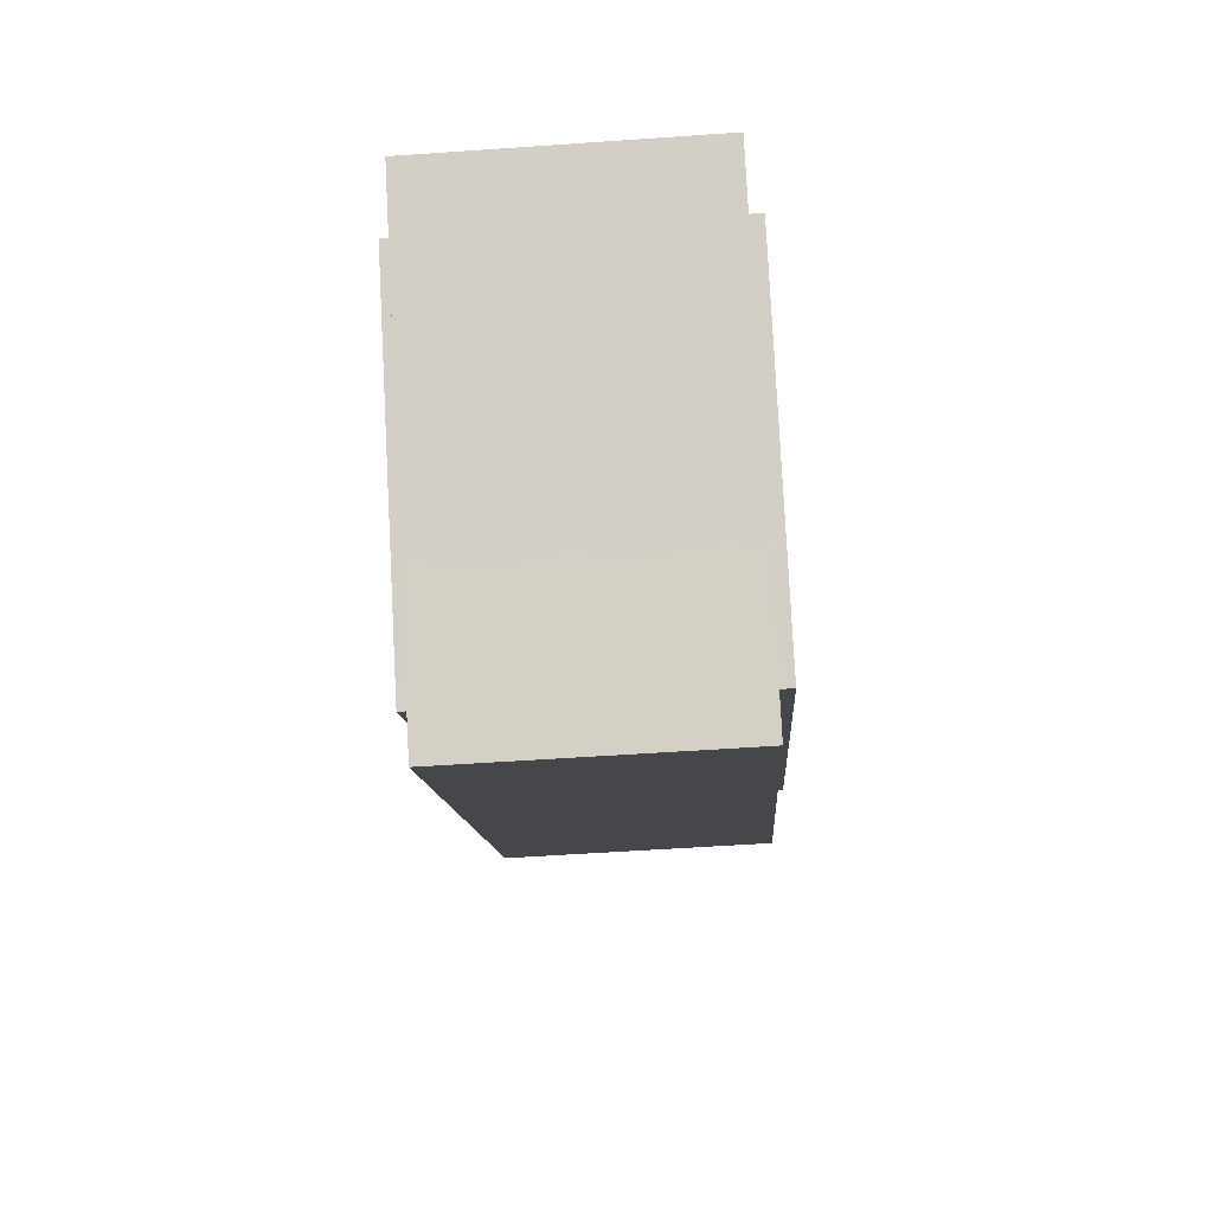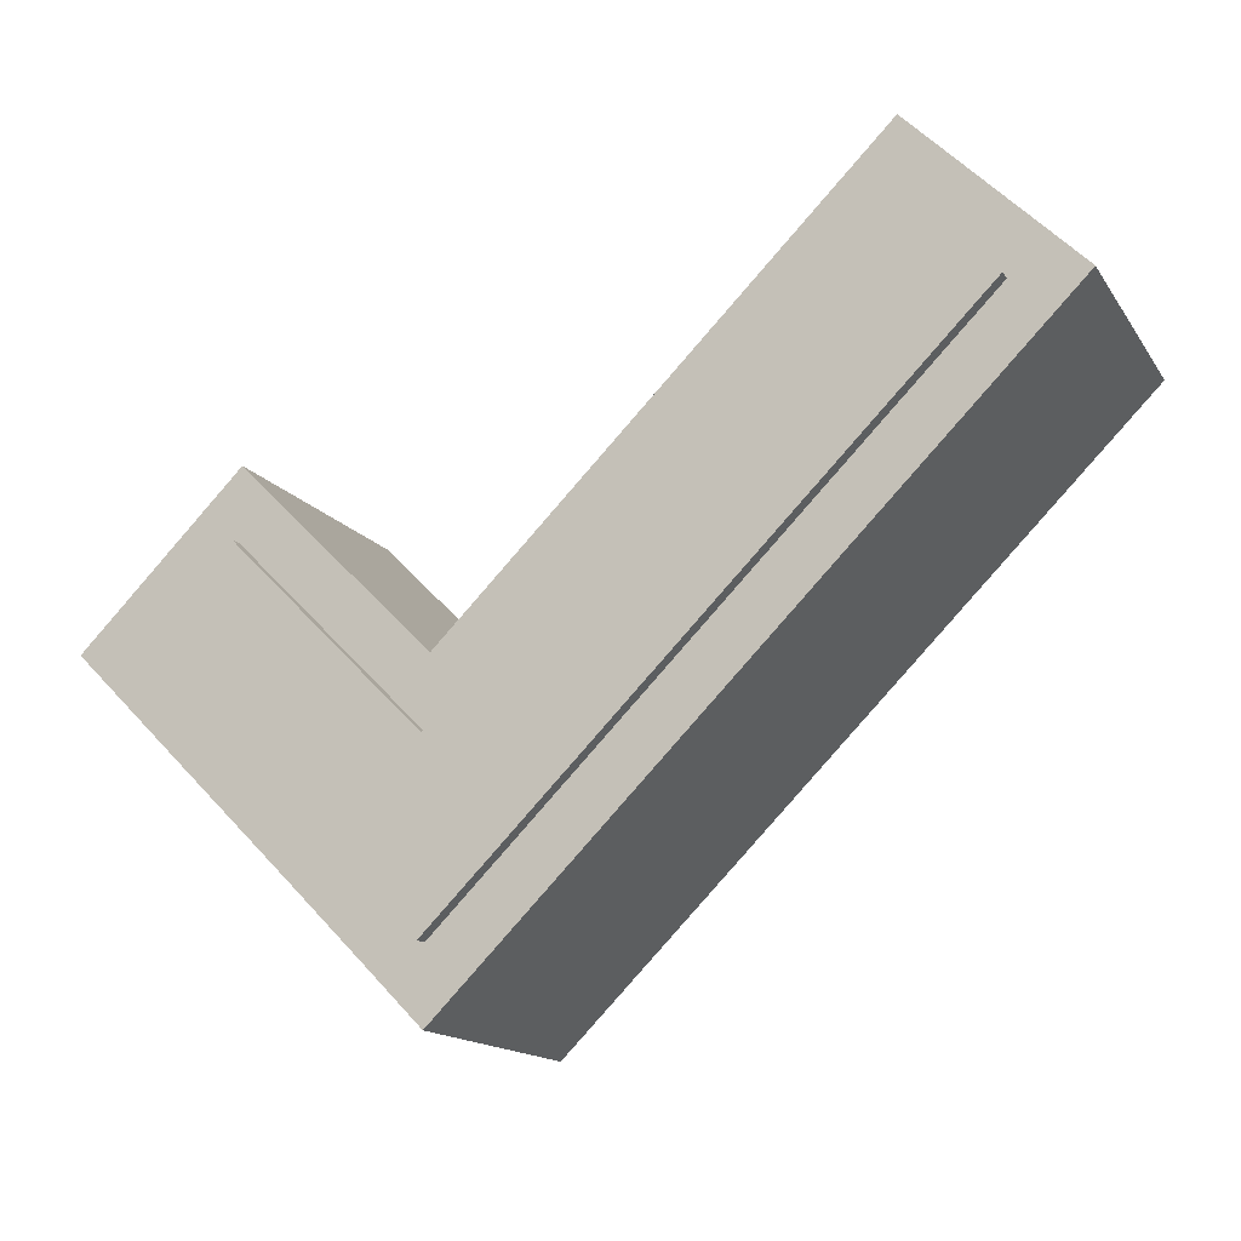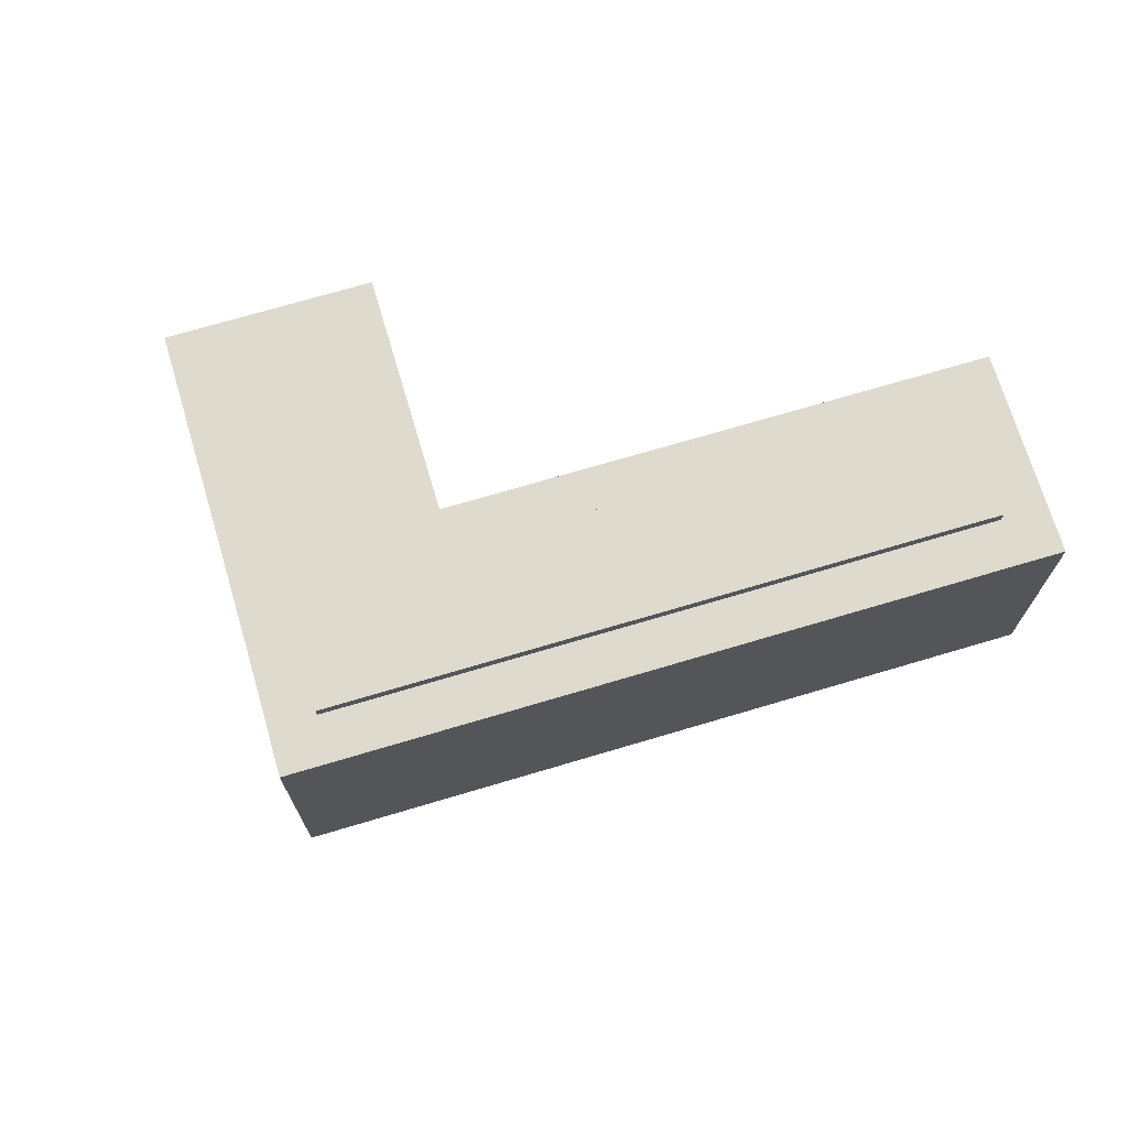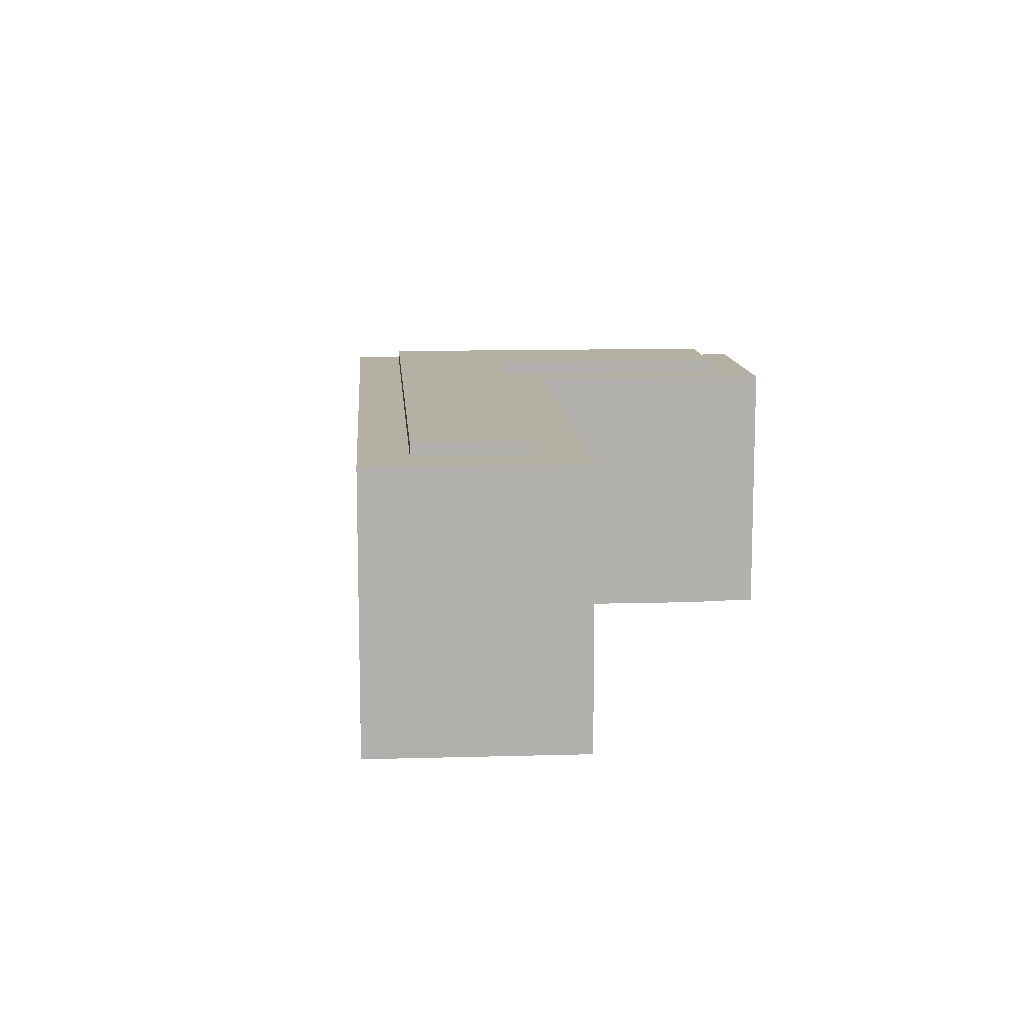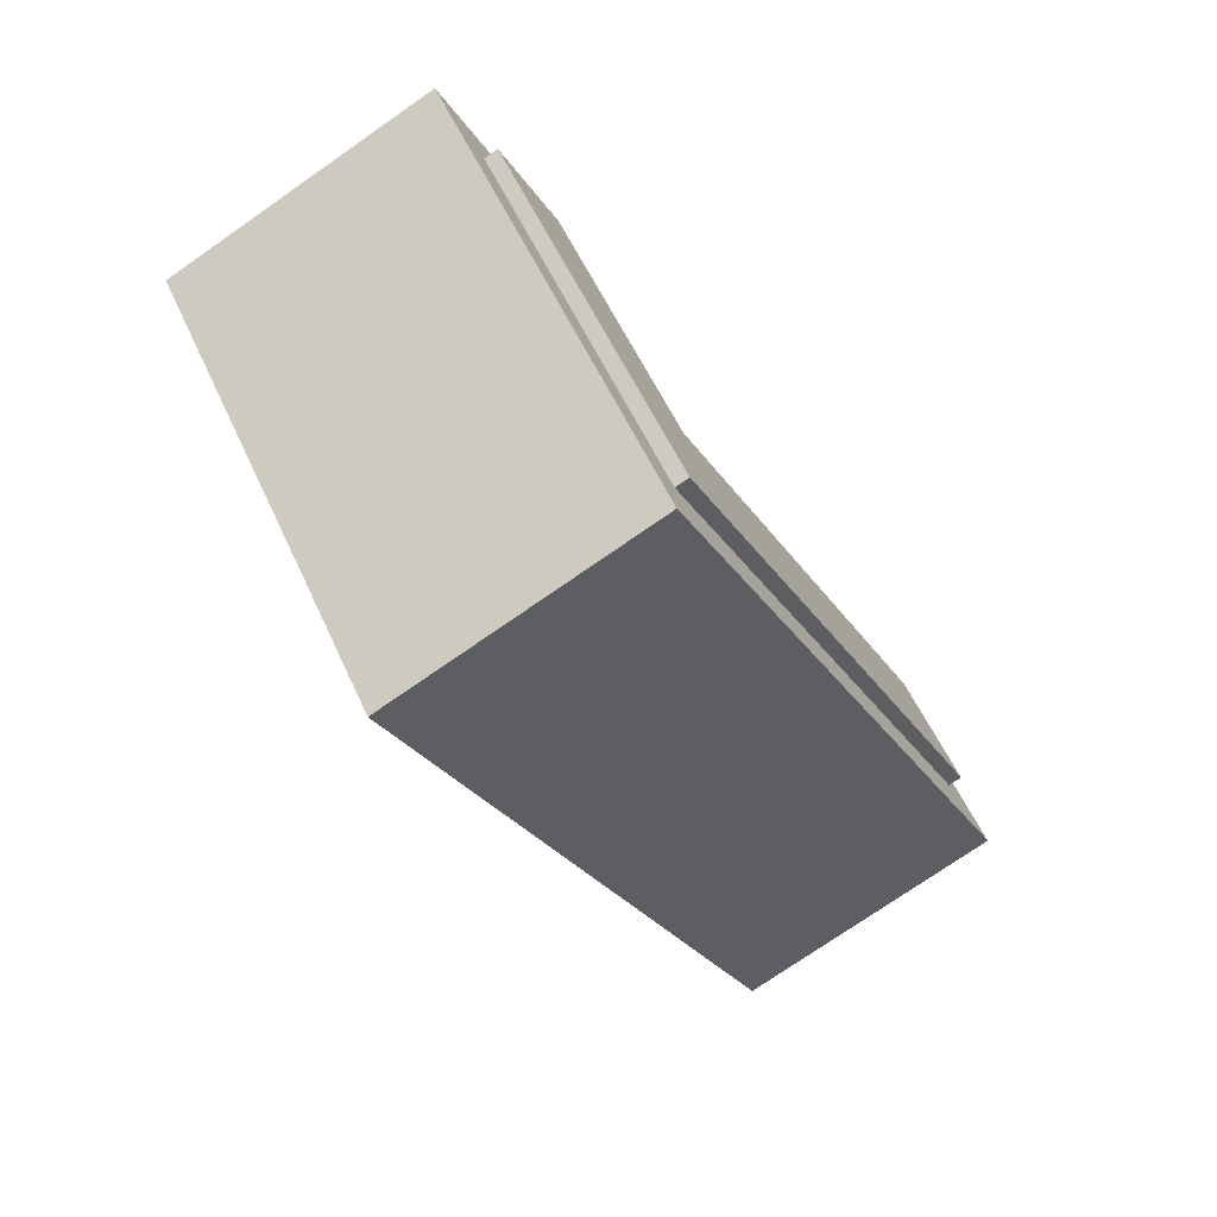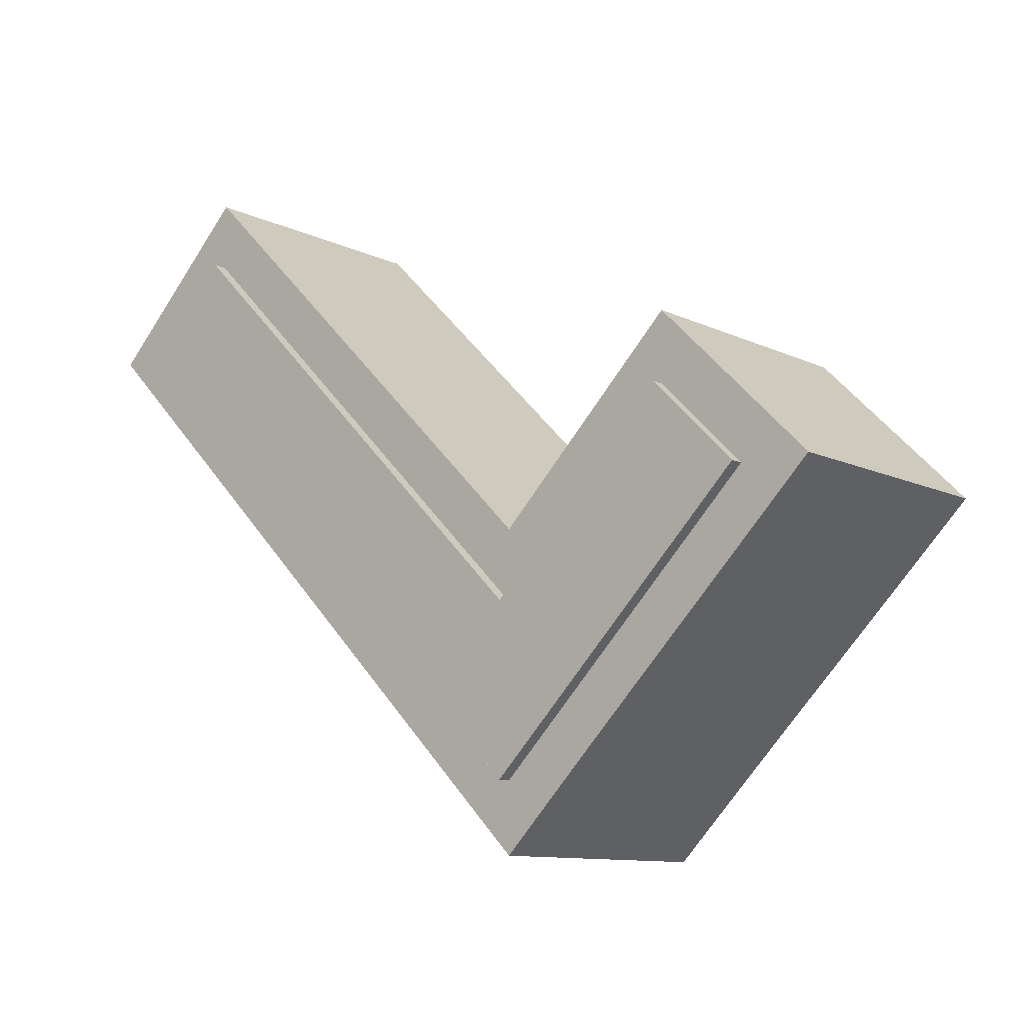
<metadata>
{"format":"obj","ext":"obj","renderer":"f3d","projection":"perspective","resolution":1024,"background":"white","views":[{"elev":-55.4,"azim":-85.8,"up":"+Y"},{"elev":-14.8,"azim":21.9,"up":"+Y"},{"elev":71.1,"azim":28.4,"up":"+Z"},{"elev":11.6,"azim":131.0,"up":"+Z"},{"elev":-74.9,"azim":-55.2,"up":"+Y"},{"elev":-10.6,"azim":-140.0,"up":"+Y"}]}
</metadata>
<code>
v 0.3155 0.0996 0.1
v 0.6099 0.3939 0.1
v 0.7208 0.2827 0.1
v 0.3155 -0.1225 0.1
v 0.3143 -0.1212 0.1
v 0.3108 -0.1176 0.1
v 0.3052 -0.1119 0.1
v 0.2977 -0.1043 0.1
v 0.2885 -0.09505 0.1
v 0.2779 -0.08428 0.1
v 0.2659 -0.07225 0.1
v 0.2529 -0.05917 0.1
v 0.2391 -0.04526 0.1
v 0.2246 -0.03074 0.1
v 0.2096 -0.01582 0.1
v 0.1945 -0.000705 0.1
v 0.1932 0.000521 0.1
v 0.1897 0.004059 0.1
v 0.184 0.0097 0.1
v 0.1764 0.01723 0.1
v 0.1671 0.02645 0.1
v 0.1564 0.03714 0.1
v 0.1444 0.04909 0.1
v 0.1313 0.0621 0.1
v 0.1174 0.07596 0.1
v 0.1029 0.09044 0.1
v 0.08796 0.1054 0.1
v 0.07282 0.1205 0.1
v 0.075 0.1227 0.1
v 0.08103 0.1287 0.1
v 0.09015 0.1379 0.1
v 0.1016 0.1493 0.1
v 0.1145 0.1623 0.1
v 0.1283 0.1761 0.1
v 0.142 0.1898 0.1
v 0.155 0.2028 0.1
v 0.1664 0.2143 0.1
v 0.1755 0.2234 0.1
v 0.1815 0.2295 0.1
v 0.1837 0.2317 0.1
v 0.3155 0.0996 -0.1
v 0.6099 0.3939 -0.1
v 0.7208 0.2827 -0.1
v 0.3155 -0.1225 -0.1
v 0.3143 -0.1212 -0.1
v 0.3108 -0.1176 -0.1
v 0.3052 -0.1119 -0.1
v 0.2977 -0.1043 -0.1
v 0.2885 -0.09505 -0.1
v 0.2779 -0.08428 -0.1
v 0.2659 -0.07225 -0.1
v 0.2529 -0.05917 -0.1
v 0.2391 -0.04526 -0.1
v 0.2246 -0.03074 -0.1
v 0.2096 -0.01582 -0.1
v 0.1945 -0.000705 -0.1
v 0.1932 0.000521 -0.1
v 0.1897 0.004059 -0.1
v 0.184 0.0097 -0.1
v 0.1764 0.01723 -0.1
v 0.1671 0.02645 -0.1
v 0.1564 0.03714 -0.1
v 0.1444 0.04909 -0.1
v 0.1313 0.0621 -0.1
v 0.1174 0.07596 -0.1
v 0.1029 0.09044 -0.1
v 0.08796 0.1054 -0.1
v 0.07282 0.1205 -0.1
v 0.075 0.1227 -0.1
v 0.08103 0.1287 -0.1
v 0.09015 0.1379 -0.1
v 0.1016 0.1493 -0.1
v 0.1145 0.1623 -0.1
v 0.1283 0.1761 -0.1
v 0.142 0.1898 -0.1
v 0.155 0.2028 -0.1
v 0.1664 0.2143 -0.1
v 0.1755 0.2234 -0.1
v 0.1815 0.2295 -0.1
v 0.1837 0.2317 -0.1
v 0.3155 0.0996 -0.1
v 0.3155 0.0996 0.1
v 0.6099 0.3939 -0.1
v 0.6099 0.3939 0.1
v 0.7208 0.2827 -0.1
v 0.7208 0.2827 0.1
v 0.3155 -0.1225 -0.1
v 0.3155 -0.1225 0.1
v 0.3143 -0.1212 -0.1
v 0.3143 -0.1212 0.1
v 0.3108 -0.1176 -0.1
v 0.3108 -0.1176 0.1
v 0.3052 -0.1119 -0.1
v 0.3052 -0.1119 0.1
v 0.2977 -0.1043 -0.1
v 0.2977 -0.1043 0.1
v 0.2885 -0.09505 -0.1
v 0.2885 -0.09505 0.1
v 0.2779 -0.08428 -0.1
v 0.2779 -0.08428 0.1
v 0.2659 -0.07225 -0.1
v 0.2659 -0.07225 0.1
v 0.2529 -0.05917 -0.1
v 0.2529 -0.05917 0.1
v 0.2391 -0.04526 -0.1
v 0.2391 -0.04526 0.1
v 0.2246 -0.03074 -0.1
v 0.2246 -0.03074 0.1
v 0.2096 -0.01582 -0.1
v 0.2096 -0.01582 0.1
v 0.1945 -0.000705 -0.1
v 0.1945 -0.000705 0.1
v 0.1932 0.000521 -0.1
v 0.1932 0.000521 0.1
v 0.1897 0.004059 -0.1
v 0.1897 0.004059 0.1
v 0.184 0.0097 -0.1
v 0.184 0.0097 0.1
v 0.1764 0.01723 -0.1
v 0.1764 0.01723 0.1
v 0.1671 0.02645 -0.1
v 0.1671 0.02645 0.1
v 0.1564 0.03714 -0.1
v 0.1564 0.03714 0.1
v 0.1444 0.04909 -0.1
v 0.1444 0.04909 0.1
v 0.1313 0.0621 -0.1
v 0.1313 0.0621 0.1
v 0.1174 0.07596 -0.1
v 0.1174 0.07596 0.1
v 0.1029 0.09044 -0.1
v 0.1029 0.09044 0.1
v 0.08796 0.1054 -0.1
v 0.08796 0.1054 0.1
v 0.07282 0.1205 -0.1
v 0.07282 0.1205 0.1
v 0.075 0.1227 -0.1
v 0.075 0.1227 0.1
v 0.08103 0.1287 -0.1
v 0.08103 0.1287 0.1
v 0.09015 0.1379 -0.1
v 0.09015 0.1379 0.1
v 0.1016 0.1493 -0.1
v 0.1016 0.1493 0.1
v 0.1145 0.1623 -0.1
v 0.1145 0.1623 0.1
v 0.1283 0.1761 -0.1
v 0.1283 0.1761 0.1
v 0.142 0.1898 -0.1
v 0.142 0.1898 0.1
v 0.155 0.2028 -0.1
v 0.155 0.2028 0.1
v 0.1664 0.2143 -0.1
v 0.1664 0.2143 0.1
v 0.1755 0.2234 -0.1
v 0.1755 0.2234 0.1
v 0.1815 0.2295 -0.1
v 0.1815 0.2295 0.1
v 0.1837 0.2317 -0.1
v 0.1837 0.2317 0.1
f 1 3 2
f 1 4 3
f 39 1 40
f 38 1 39
f 37 1 38
f 36 1 37
f 35 1 36
f 34 1 35
f 33 1 34
f 32 1 33
f 31 1 32
f 30 1 31
f 29 1 30
f 28 1 29
f 27 1 28
f 26 1 27
f 26 15 1
f 15 14 1
f 14 13 1
f 13 12 1
f 12 11 1
f 11 10 1
f 10 9 1
f 9 8 1
f 8 7 1
f 7 6 1
f 6 5 1
f 5 4 1
f 25 15 26
f 24 16 25
f 16 15 25
f 23 16 24
f 22 16 23
f 21 16 22
f 20 16 21
f 19 16 20
f 18 16 19
f 17 16 18
f 41 42 43
f 41 43 44
f 79 80 41
f 78 79 41
f 77 78 41
f 76 77 41
f 75 76 41
f 74 75 41
f 73 74 41
f 72 73 41
f 71 72 41
f 70 71 41
f 69 70 41
f 68 69 41
f 67 68 41
f 66 67 41
f 66 41 55
f 55 41 54
f 54 41 53
f 53 41 52
f 52 41 51
f 51 41 50
f 50 41 49
f 49 41 48
f 48 41 47
f 47 41 46
f 46 41 45
f 45 41 44
f 65 66 55
f 64 65 56
f 56 65 55
f 63 64 56
f 62 63 56
f 61 62 56
f 60 61 56
f 59 60 56
f 58 59 56
f 57 58 56
f 82 84 83 81
f 84 86 85 83
f 86 88 87 85
f 88 90 89 87
f 90 92 91 89
f 92 94 93 91
f 94 96 95 93
f 96 98 97 95
f 98 100 99 97
f 100 102 101 99
f 102 104 103 101
f 104 106 105 103
f 106 108 107 105
f 108 110 109 107
f 110 112 111 109
f 112 114 113 111
f 114 116 115 113
f 116 118 117 115
f 118 120 119 117
f 120 122 121 119
f 122 124 123 121
f 124 126 125 123
f 126 128 127 125
f 128 130 129 127
f 130 132 131 129
f 132 134 133 131
f 134 136 135 133
f 136 138 137 135
f 138 140 139 137
f 140 142 141 139
f 142 144 143 141
f 144 146 145 143
f 146 148 147 145
f 148 150 149 147
f 150 152 151 149
f 152 154 153 151
f 154 156 155 153
f 156 158 157 155
f 158 160 159 157
f 160 82 81 159
v 0.3155 0.04938 0.11
v 0.6099 0.3437 0.11
v 0.6706 0.2827 0.11
v 0.3155 -0.07223 0.11
v 0.1231 0.1205 0.11
v 0.1837 0.1814 0.11
v 0.3155 0.04938 -0.11
v 0.6099 0.3437 -0.11
v 0.6706 0.2827 -0.11
v 0.3155 -0.07223 -0.11
v 0.1231 0.1205 -0.11
v 0.1837 0.1814 -0.11
v 0.3155 0.04938 -0.11
v 0.3155 0.04938 0.11
v 0.6099 0.3437 -0.11
v 0.6099 0.3437 0.11
v 0.6706 0.2827 -0.11
v 0.6706 0.2827 0.11
v 0.3155 -0.07223 -0.11
v 0.3155 -0.07223 0.11
v 0.1231 0.1205 -0.11
v 0.1231 0.1205 0.11
v 0.1837 0.1814 -0.11
v 0.1837 0.1814 0.11
f 161 163 162
f 161 164 163
f 165 161 166
f 164 161 165
f 167 168 169
f 167 169 170
f 171 172 167
f 170 171 167
f 174 176 175 173
f 176 178 177 175
f 178 180 179 177
f 180 182 181 179
f 182 184 183 181
f 184 174 173 183

</code>
